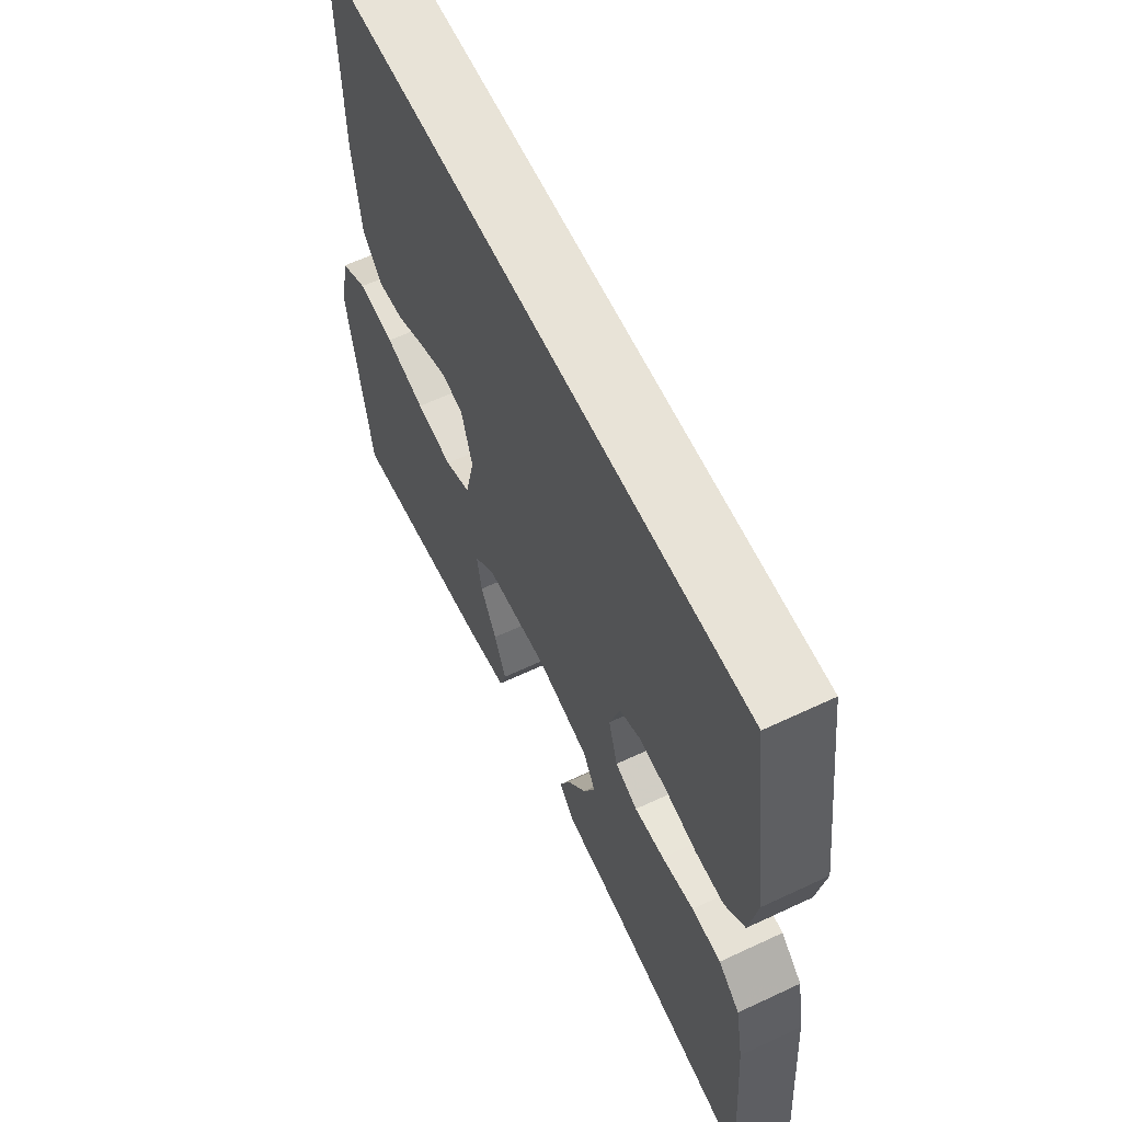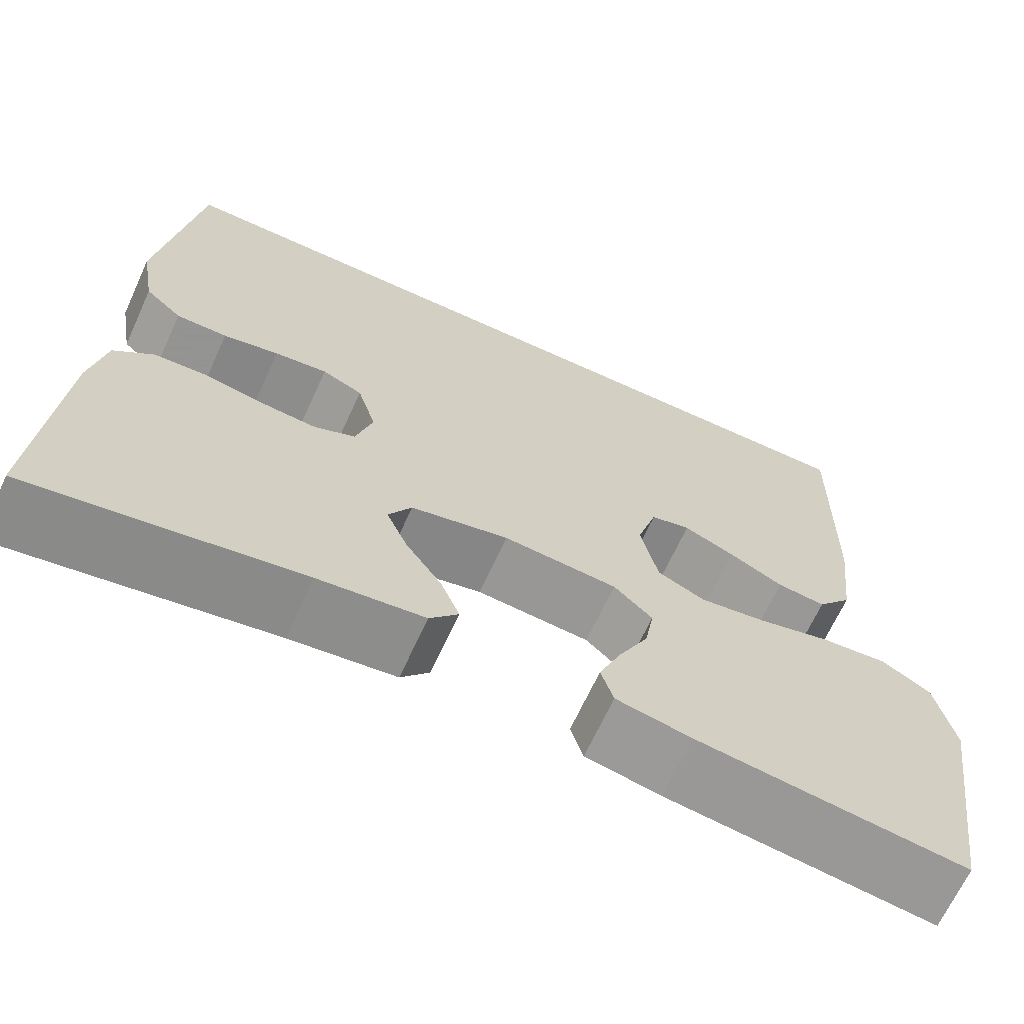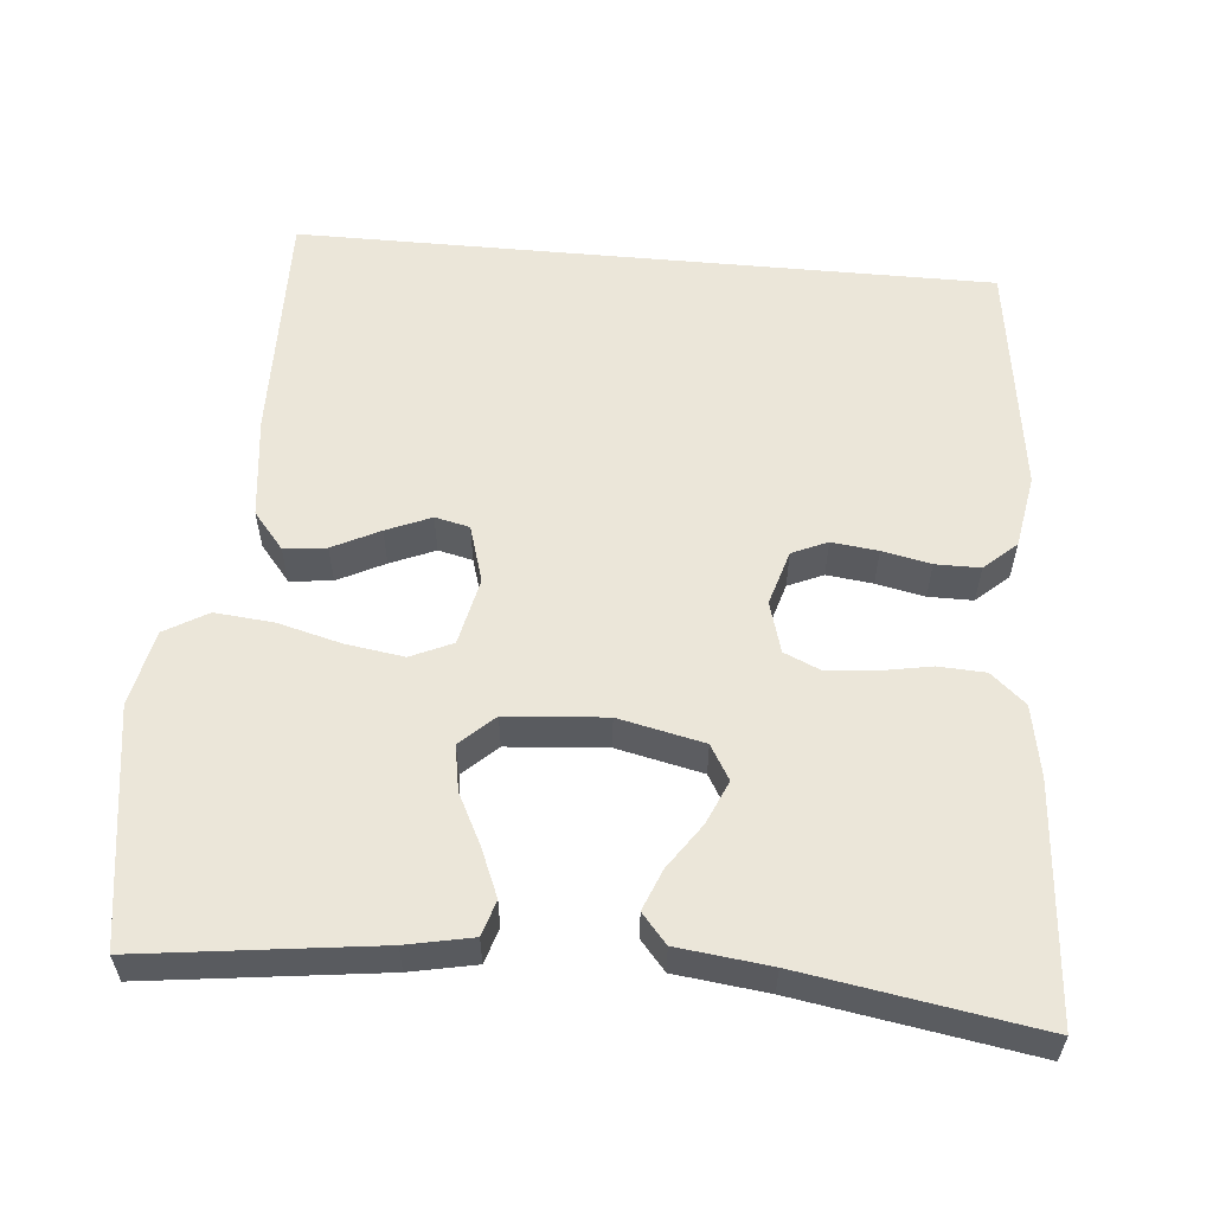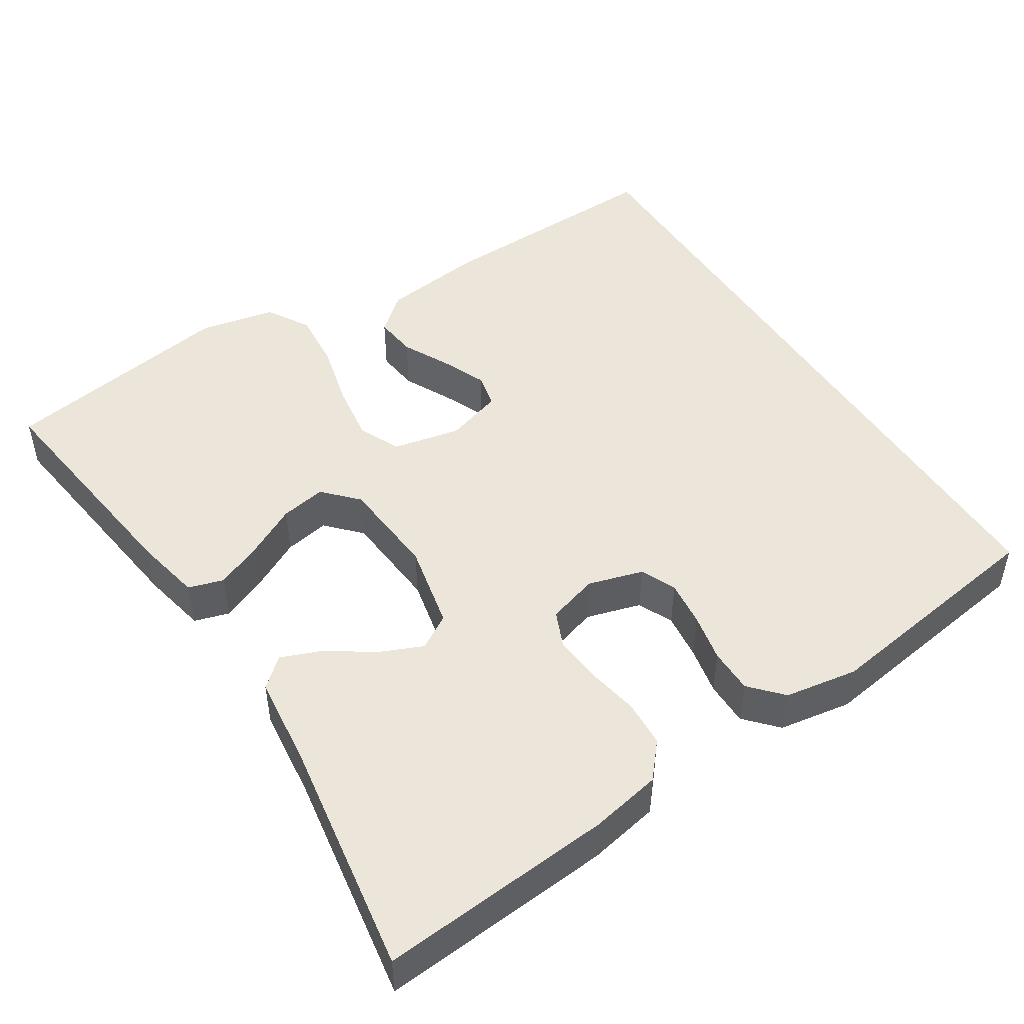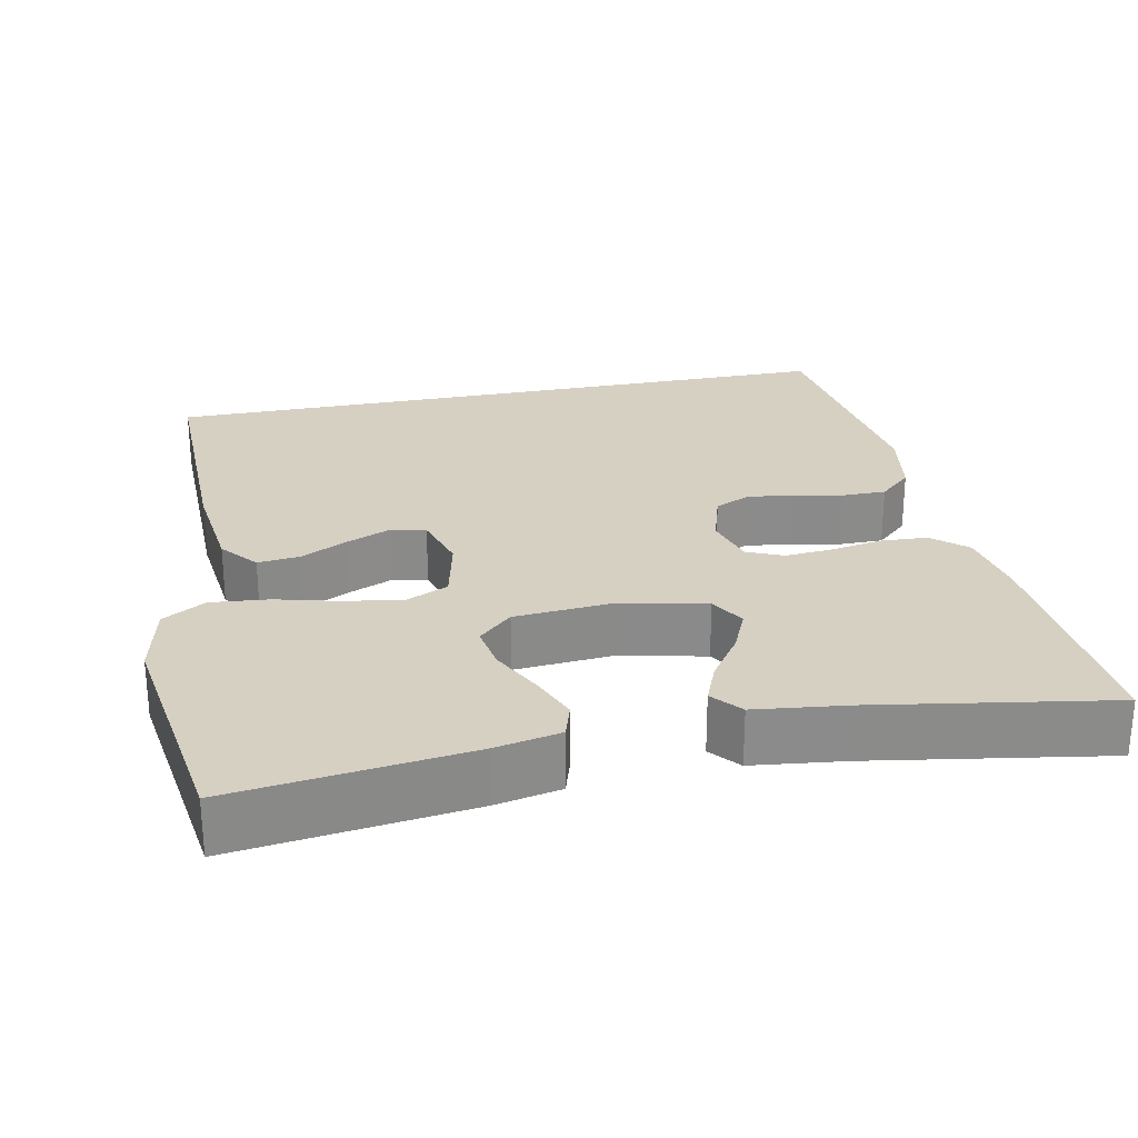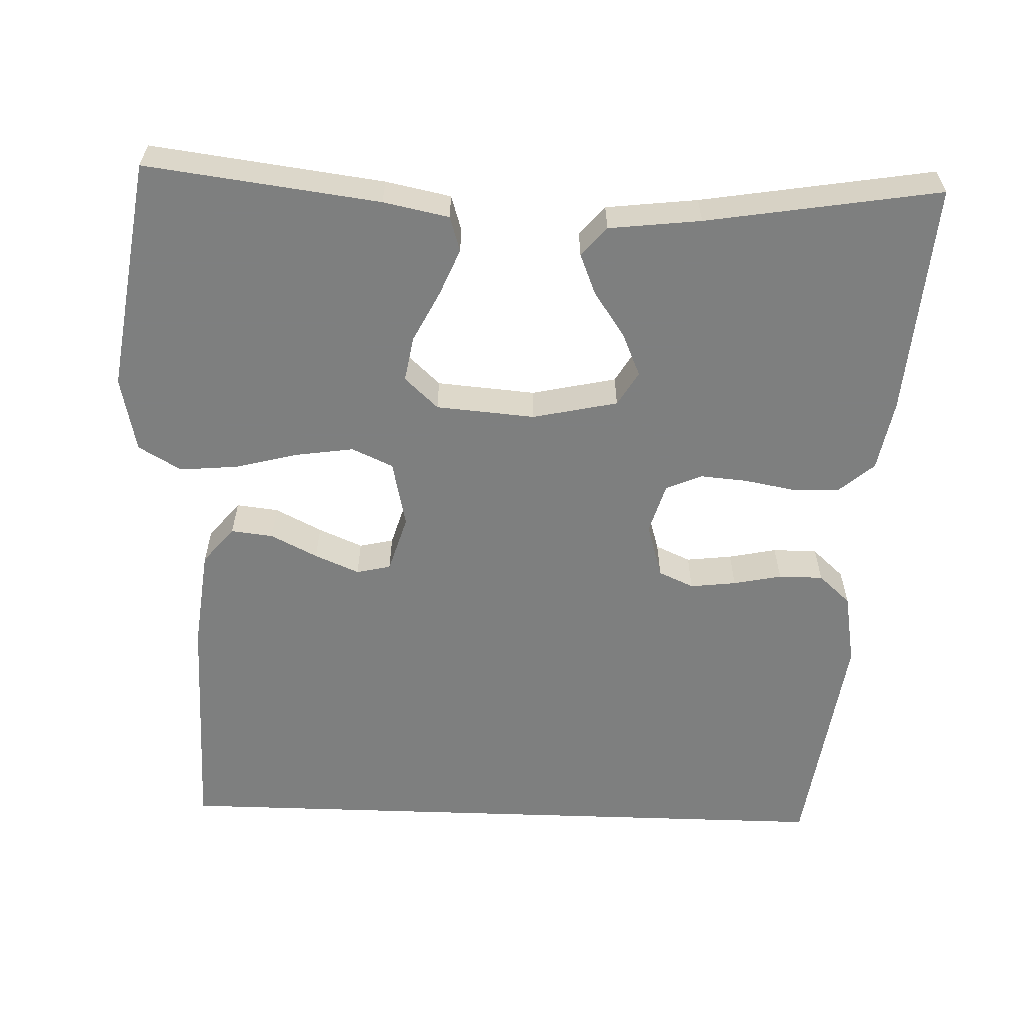
<metadata>
{"format":"obj","ext":"obj","renderer":"f3d","projection":"perspective","resolution":1024,"background":"white","views":[{"elev":62.2,"azim":-115.5,"up":"+Z"},{"elev":-66.9,"azim":-24.6,"up":"+Z"},{"elev":57.6,"azim":-174.8,"up":"+Y"},{"elev":48.5,"azim":-122.9,"up":"+Y"},{"elev":26.5,"azim":168.6,"up":"+Y"},{"elev":-59.6,"azim":178.0,"up":"+Y"}]}
</metadata>
<code>
v -0.423 0.07 0.5
v 0.463 0.07 0.5
v 0.458 0.07 0.2
v 0.443 0.07 0.07
v 0.404 0.07 0.023
v 0.35 0.07 0.029
v 0.29 0.07 0.059
v 0.233 0.07 0.083
v 0.189 0.07 0.073
v 0.167 0.07 0
v 0.186 0.07 -0.086
v 0.239 0.07 -0.11
v 0.313 0.07 -0.099
v 0.394 0.07 -0.078
v 0.469 0.07 -0.071
v 0.524 0.07 -0.103
v 0.545 0.07 -0.2
v 0.5 0.07 -0.5
v 0.2 0.07 -0.462
v 0.116 0.07 -0.445
v 0.102 0.07 -0.4
v 0.127 0.07 -0.34
v 0.16 0.07 -0.275
v 0.17 0.07 -0.217
v 0.127 0.07 -0.177
v 0 0.07 -0.167
v -0.109 0.07 -0.191
v -0.135 0.07 -0.235
v -0.111 0.07 -0.29
v -0.071 0.07 -0.348
v -0.05 0.07 -0.4
v -0.082 0.07 -0.437
v -0.2 0.07 -0.451
v -0.5 0.07 -0.5
v -0.477 0.07 -0.2
v -0.46 0.07 -0.109
v -0.416 0.07 -0.071
v -0.356 0.07 -0.068
v -0.29 0.07 -0.08
v -0.229 0.07 -0.085
v -0.183 0.07 -0.065
v -0.164 0.07 0
v -0.185 0.07 0.07
v -0.23 0.07 0.09
v -0.289 0.07 0.083
v -0.351 0.07 0.07
v -0.408 0.07 0.07
v -0.449 0.07 0.107
v -0.465 0.07 0.2
v -0.423 0 0.5
v 0.463 0 0.5
v 0.458 0 0.2
v 0.443 0 0.07
v 0.404 0 0.023
v 0.35 0 0.029
v 0.29 0 0.059
v 0.233 0 0.083
v 0.189 0 0.073
v 0.167 0 0
v 0.186 0 -0.086
v 0.239 0 -0.11
v 0.313 0 -0.099
v 0.394 0 -0.078
v 0.469 0 -0.071
v 0.524 0 -0.103
v 0.545 0 -0.2
v 0.5 0 -0.5
v 0.2 0 -0.462
v 0.116 0 -0.445
v 0.102 0 -0.4
v 0.127 0 -0.34
v 0.16 0 -0.275
v 0.17 0 -0.217
v 0.127 0 -0.177
v 0 0 -0.167
v -0.109 0 -0.191
v -0.135 0 -0.235
v -0.111 0 -0.29
v -0.071 0 -0.348
v -0.05 0 -0.4
v -0.082 0 -0.437
v -0.2 0 -0.451
v -0.5 0 -0.5
v -0.477 0 -0.2
v -0.46 0 -0.109
v -0.416 0 -0.071
v -0.356 0 -0.068
v -0.29 0 -0.08
v -0.229 0 -0.085
v -0.183 0 -0.065
v -0.164 0 0
v -0.185 0 0.07
v -0.23 0 0.09
v -0.289 0 0.083
v -0.351 0 0.07
v -0.408 0 0.07
v -0.449 0 0.107
v -0.465 0 0.2
f 45 46 47 48
f 44 45 48 49
f 43 44 49 1
f 36 37 38 39
f 36 39 40
f 33 34 35 36
f 33 36 40
f 32 33 40 41
f 29 30 31 32
f 28 29 32
f 20 21 22 23
f 18 19 20 23
f 18 23 24
f 17 18 24 25
f 13 14 15 16
f 12 13 16 17
f 4 5 6 7
f 4 7 8
f 3 4 8
f 43 1 2 3
f 42 43 3 8
f 28 32 41
f 27 28 41 42
f 26 27 42
f 12 17 25 26
f 11 12 26 42
f 10 11 42
f 9 10 42
f 8 9 42
f 97 96 95 94
f 98 97 94 93
f 50 98 93 92
f 88 87 86 85
f 89 88 85
f 85 84 83 82
f 89 85 82
f 90 89 82 81
f 81 80 79 78
f 81 78 77
f 72 71 70 69
f 72 69 68 67
f 73 72 67
f 74 73 67 66
f 65 64 63 62
f 66 65 62 61
f 56 55 54 53
f 57 56 53
f 57 53 52
f 52 51 50 92
f 57 52 92 91
f 90 81 77
f 91 90 77 76
f 91 76 75
f 75 74 66 61
f 91 75 61 60
f 91 60 59
f 91 59 58
f 91 58 57
f 1 50 51 2
f 2 51 52 3
f 3 52 53 4
f 4 53 54 5
f 5 54 55 6
f 6 55 56 7
f 7 56 57 8
f 8 57 58 9
f 9 58 59 10
f 10 59 60 11
f 11 60 61 12
f 12 61 62 13
f 13 62 63 14
f 14 63 64 15
f 15 64 65 16
f 16 65 66 17
f 17 66 67 18
f 18 67 68 19
f 19 68 69 20
f 20 69 70 21
f 21 70 71 22
f 22 71 72 23
f 23 72 73 24
f 24 73 74 25
f 25 74 75 26
f 26 75 76 27
f 27 76 77 28
f 28 77 78 29
f 29 78 79 30
f 30 79 80 31
f 31 80 81 32
f 32 81 82 33
f 33 82 83 34
f 34 83 84 35
f 35 84 85 36
f 36 85 86 37
f 37 86 87 38
f 38 87 88 39
f 39 88 89 40
f 40 89 90 41
f 41 90 91 42
f 42 91 92 43
f 43 92 93 44
f 44 93 94 45
f 45 94 95 46
f 46 95 96 47
f 47 96 97 48
f 48 97 98 49
f 49 98 50 1

</code>
